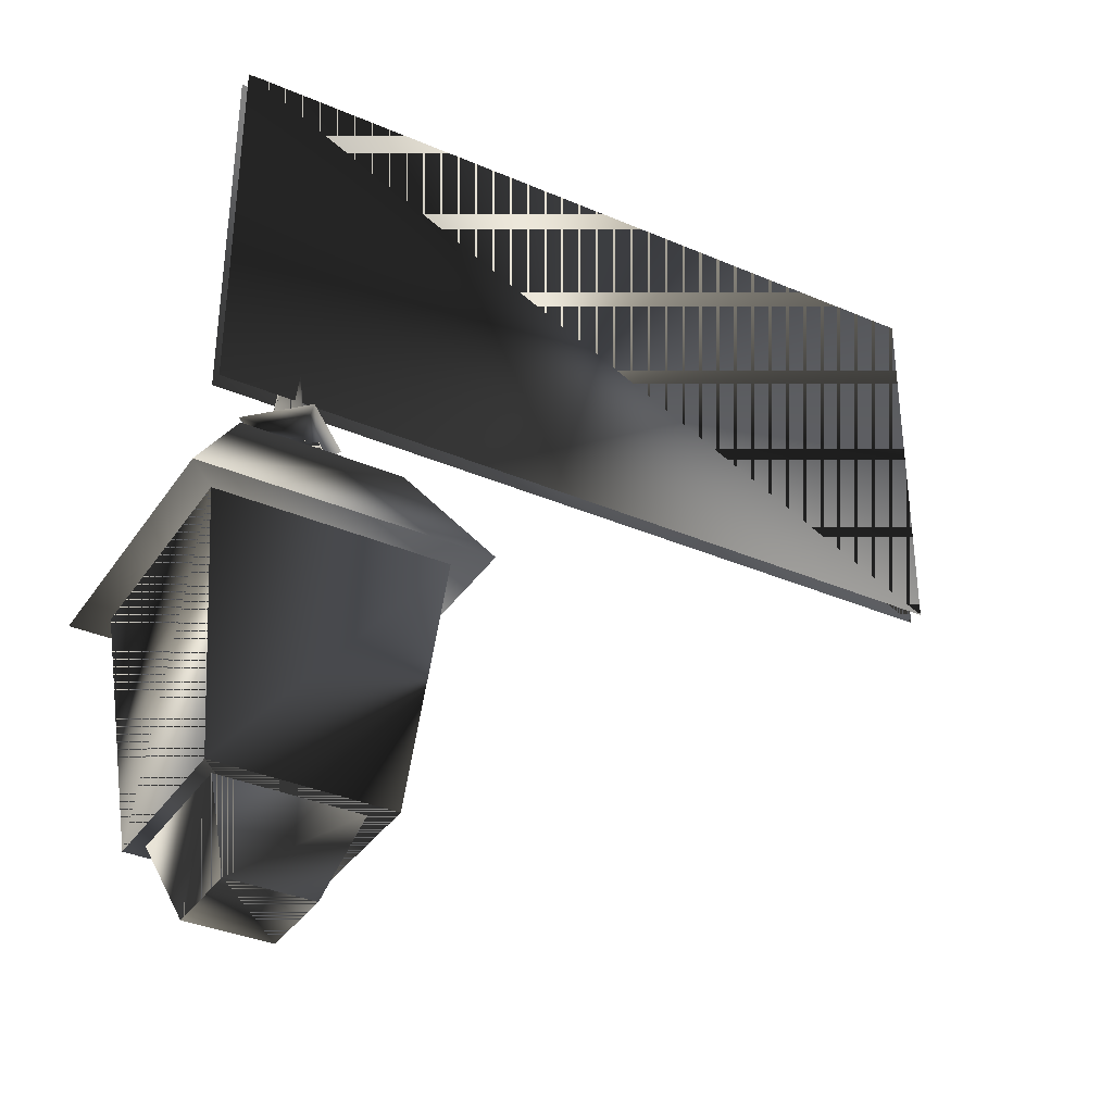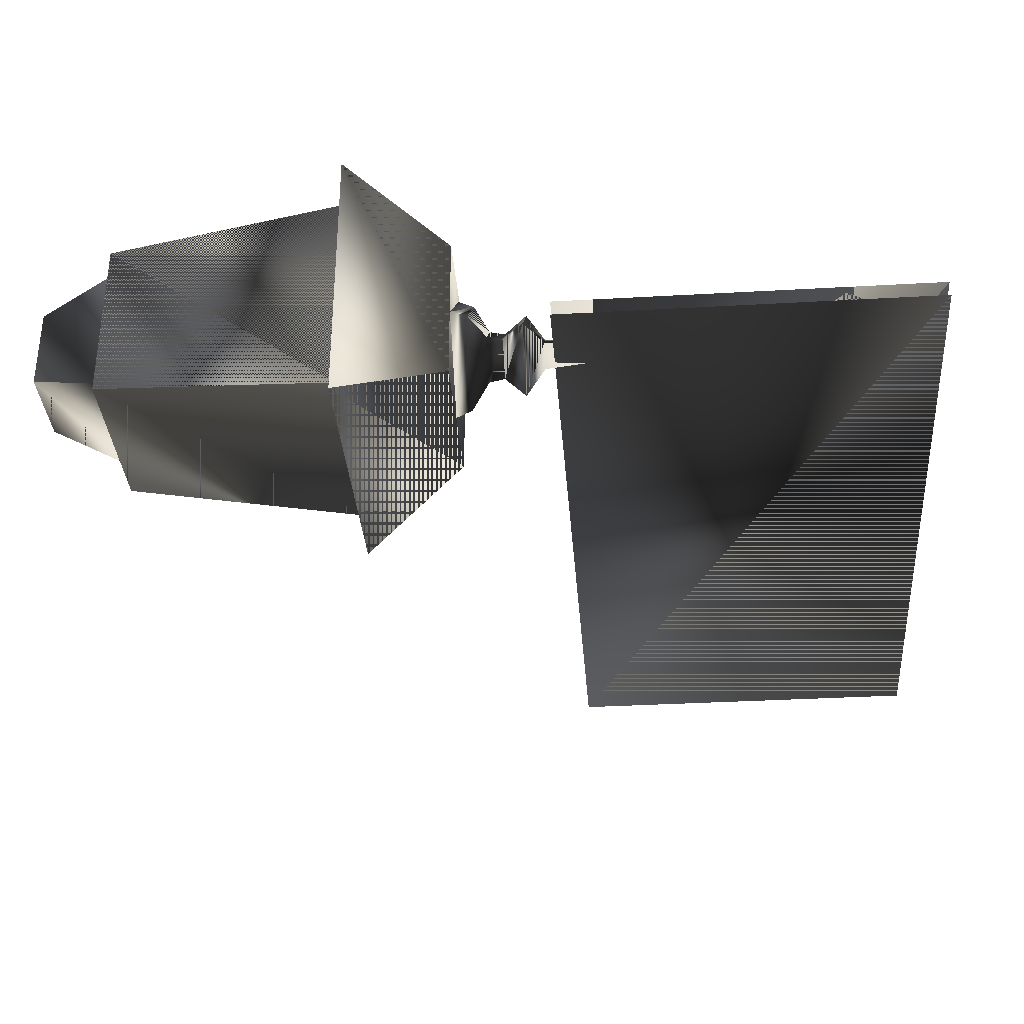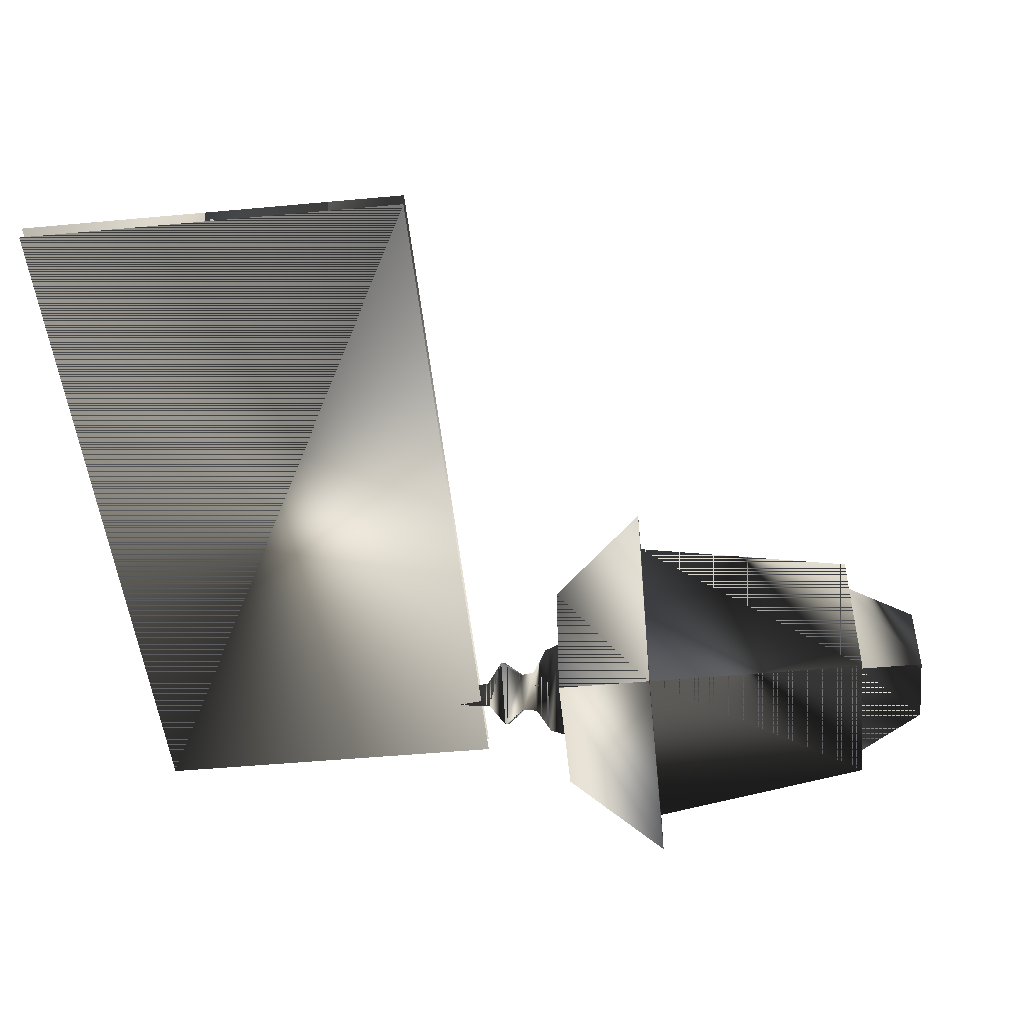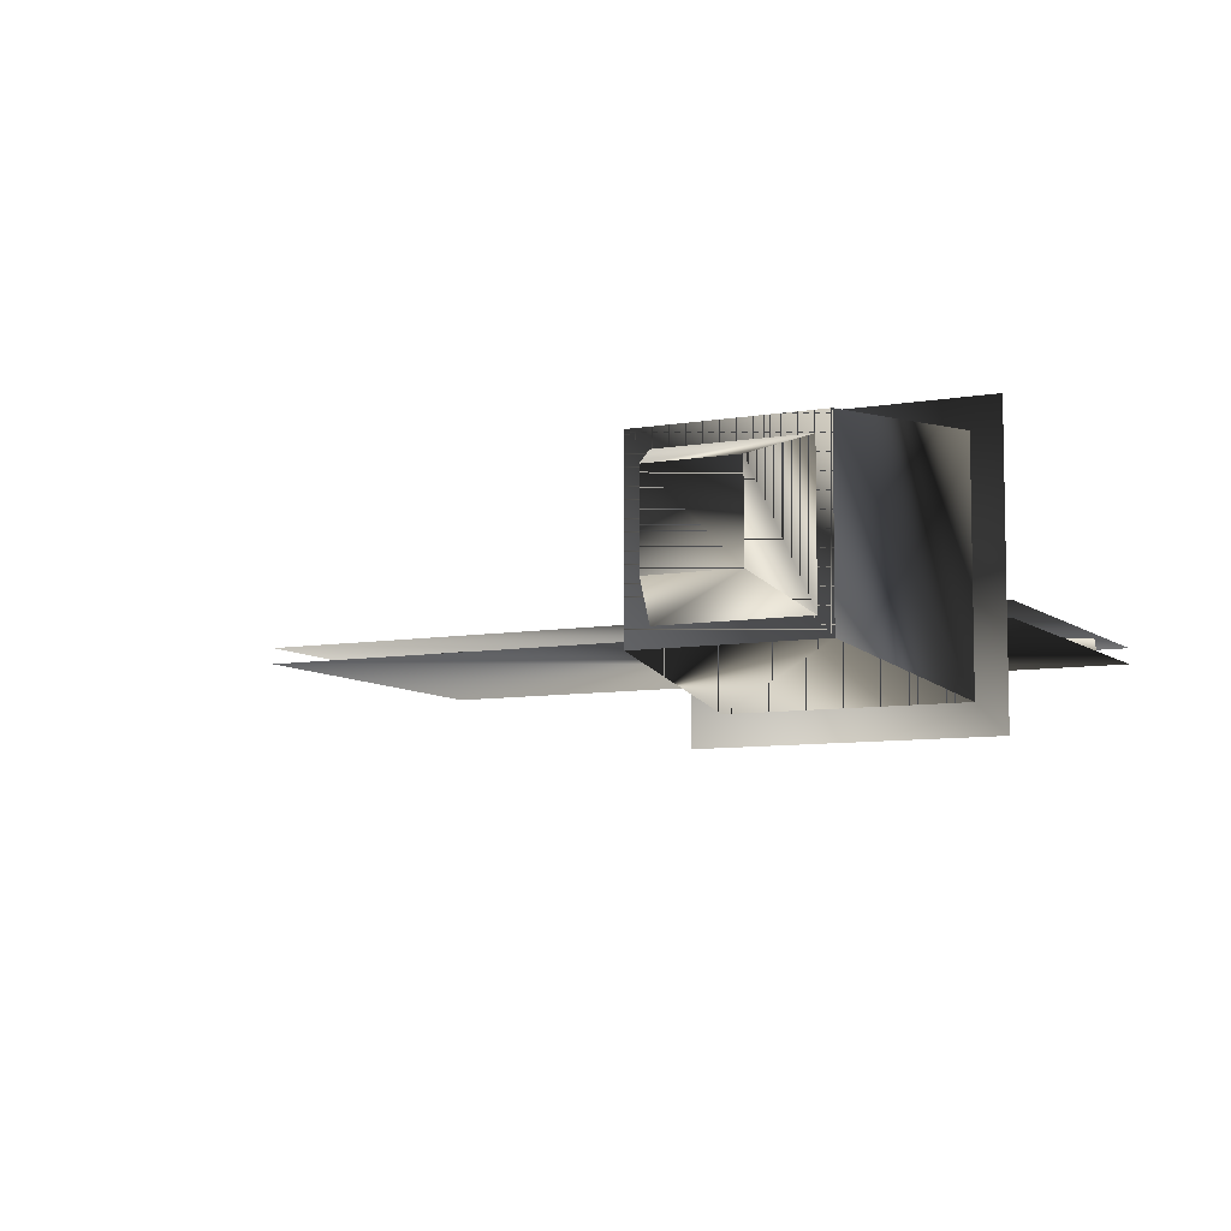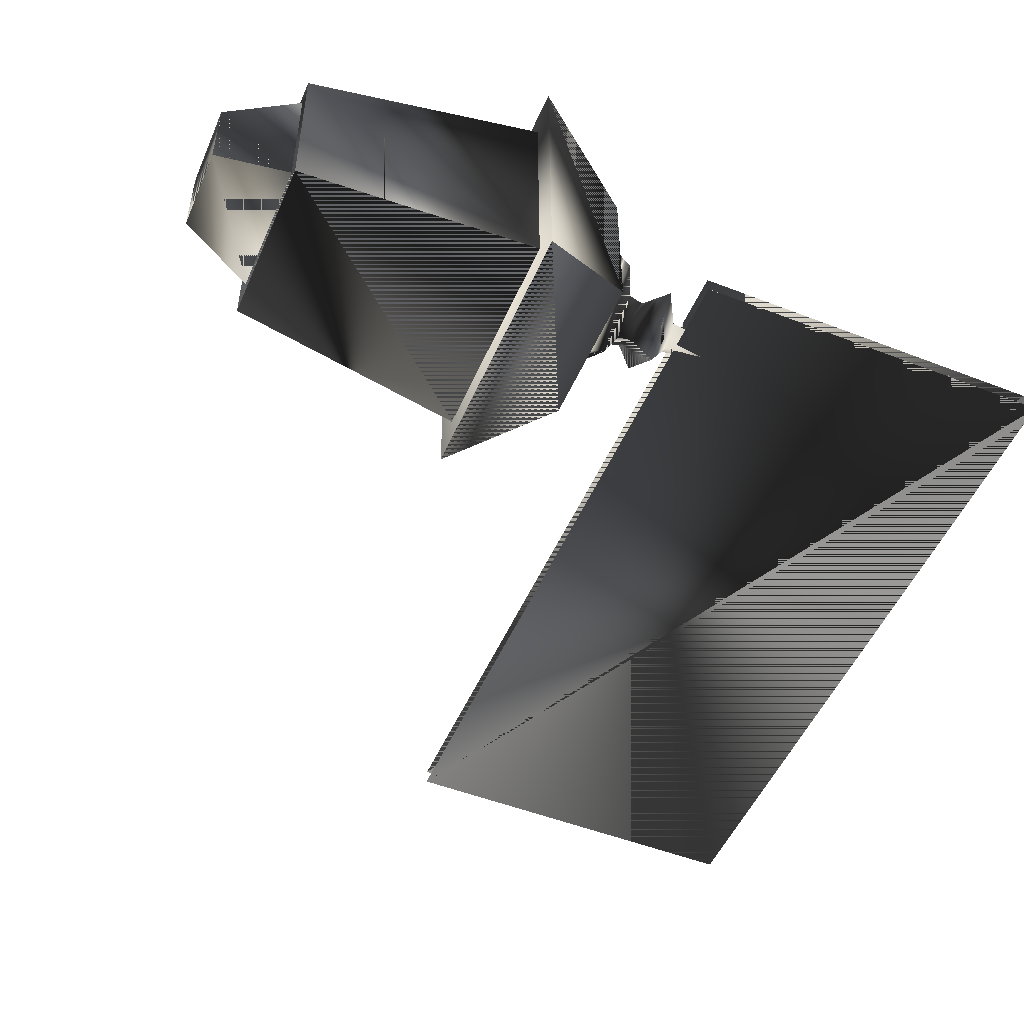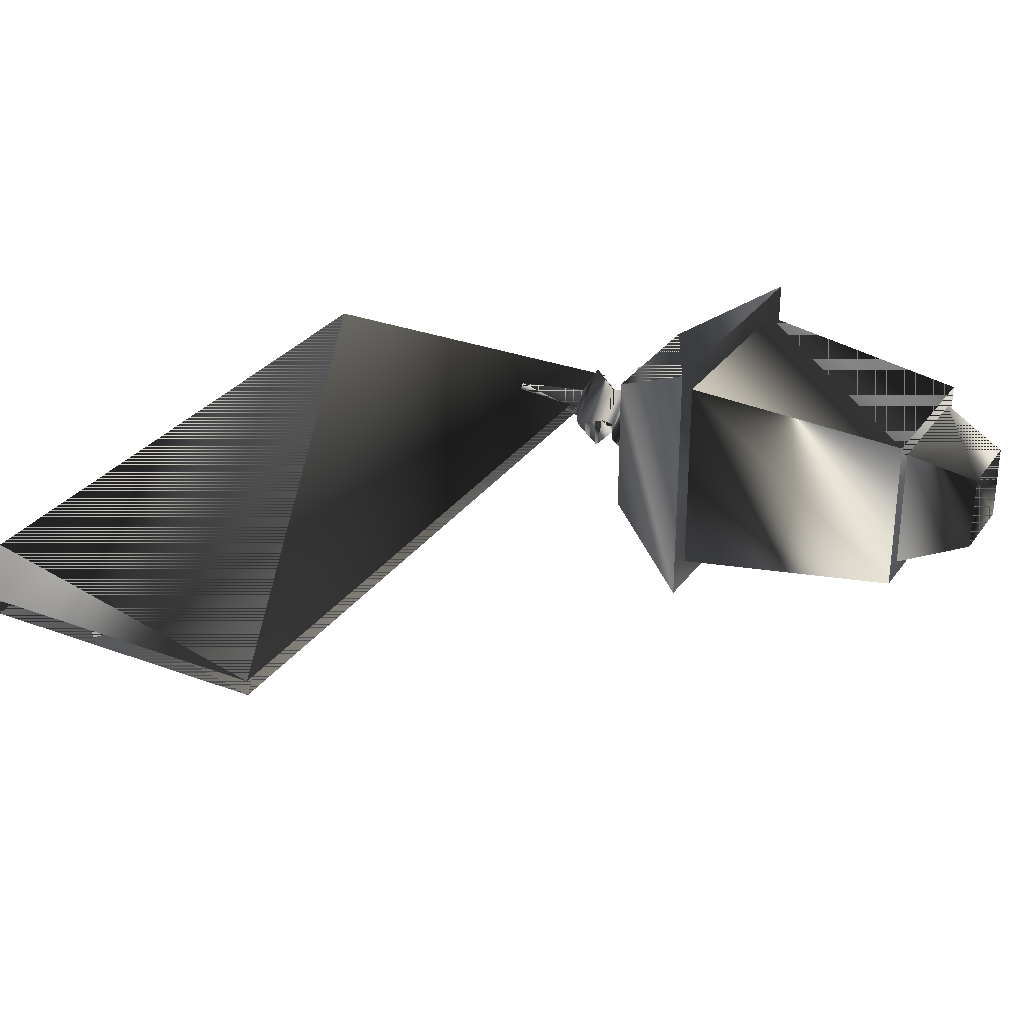
<metadata>
{"format":"obj","ext":"obj","renderer":"f3d","projection":"perspective","resolution":1024,"background":"white","views":[{"elev":-35.6,"azim":150.4,"up":"+Y"},{"elev":-34.3,"azim":94.4,"up":"+Z"},{"elev":-49.6,"azim":-84.2,"up":"+Z"},{"elev":-7.9,"azim":26.3,"up":"+Z"},{"elev":-50.9,"azim":67.0,"up":"+Z"},{"elev":29.5,"azim":-61.2,"up":"+Z"}]}
</metadata>
<code>
g SM_light1
v 12.01 3.734 -4.219
v 12.01 3.734 2.296
v 18.52 3.734 -4.219
v 12.01 3.734 -4.219
v 18.52 3.734 2.296
v 18.52 3.734 -4.219
v 12.01 3.734 2.296
v 18.52 3.734 2.296
v 18.52 3.734 2.296
v 12.01 3.734 2.296
v 12.01 3.734 -4.219
v 18.52 3.734 -4.219
v 8.244 9.463 -7.672
v 8.244 9.463 5.749
v 21.67 9.463 -7.672
v 8.244 9.463 -7.672
v 21.67 9.463 5.749
v 21.67 9.463 -7.672
v 8.244 9.463 5.749
v 21.67 9.463 5.749
v 21.67 9.463 5.749
v 8.244 9.463 5.749
v 8.244 9.463 -7.672
v 21.67 9.463 -7.672
v 8.796 36.31 -7.121
v 4.009 28.18 -11.91
v 4.009 28.18 9.984
v 8.796 36.31 5.198
v 21.11 36.31 -7.121
v 25.9 28.18 -11.91
v 4.009 28.18 -11.91
v 8.796 36.31 -7.121
v 21.11 36.31 5.198
v 25.9 28.18 9.984
v 25.9 28.18 -11.91
v 21.11 36.31 -7.121
v 8.796 36.31 5.198
v 4.009 28.18 9.984
v 25.9 28.18 9.984
v 21.11 36.31 5.198
v 8.796 36.31 -7.121
v 8.796 36.31 5.198
v 21.11 36.31 5.198
v 21.11 36.31 -7.121
v 25.9 28.18 9.984
v 4.009 28.18 9.984
v 4.009 28.18 -11.91
v 25.9 28.18 -11.91
v 23.69 28.28 7.769
v 23.69 28.28 7.769
v 6.225 28.28 7.769
v 6.225 28.28 7.769
v 6.225 28.28 -9.692
v 6.225 28.28 -9.692
v 23.69 28.28 -9.692
v 23.69 28.28 -9.692
v 20.63 9.564 -6.331
v 20.63 9.564 -6.331
v 20.63 9.564 4.408
v 20.63 9.564 4.408
v 9.894 9.564 4.408
v 9.894 9.564 4.408
v 9.894 9.564 -6.331
v 9.894 9.564 -6.331
v 14.36 49.76 -1.144
v 14.36 49.76 -1.144
v 15.64 49.76 -1.144
v 15.64 49.76 -1.144
v 9.199 36.3 -1.144
v 15 36.3 4.655
v 20.8 36.3 -1.144
v 15 36.3 -6.943
v 15 43.22 0.3082
v 15 41.73 -5.141
v 18.99 41.73 -1.144
v 15 38.84 -3.662
v 15 38.84 1.374
v 12.48 38.84 -1.144
v 11 41.73 -1.144
v 17.52 38.84 -1.144
v 15 41.73 2.853
v 15 43.22 -2.596
v 13.55 43.22 -1.144
v 16.45 43.22 -1.144
v 9.822 37.56 -1.144
v 15 37.56 -6.32
v 20.17 37.56 -1.144
v 15 37.56 4.032
v 17.23 40.06 -1.144
v 15 40.06 1.084
v 12.77 40.06 -1.144
v 15 40.06 -3.372
v 15 49.76 -0.5044
v 15 49.76 -0.5044
v 15 49.76 -1.783
v 15 49.76 -1.783
v 21.16 43.98 -0.929
v -39.69 43.98 -0.929
v 21.16 74.1 -0.929
v -39.69 74.1 -0.929
v 21.16 43.98 -2.204
v -39.69 43.98 -2.204
v 21.16 74.1 -2.204
v -39.69 74.1 -2.204
v 3.747 71.11 -1.931
v -39.25 59.2 -1.061
v 14.84 50.03 -1.061
v -39.25 59.2 -1.931
v 17.65 71.16 -1.061
v -13.67 54.76 -1.061
v -13.67 54.76 -1.931
v 14.84 50.03 -1.931
v -28.46 51.57 -1.061
v 17.65 71.16 -1.931
v 3.747 71.11 -1.061
v -28.46 51.57 -1.931
v 14.94 61 -1.061
v 14.94 61 -1.931
v 20.66 66.39 -1.061
v 20.66 66.39 -1.931
v -2.281 67.23 -1.931
v -2.263 67.25 -1.061
f 12 9 10
f 32 29 30
f 26 27 28
f 28 25 26
f 24 21 22
f 30 31 32
f 10 11 12
f 36 33 34
f 22 23 24
f 34 35 36
f 38 39 40
f 40 37 38
f 44 41 42
f 42 43 44
f 48 45 46
f 46 47 48
f 56 49 17
f 19 20 50
f 13 14 51
f 51 53 13
f 50 52 19
f 15 16 54
f 54 55 15
f 17 18 56
f 64 57 3
f 5 6 58
f 58 59 5
f 7 8 60
f 1 2 61
f 60 62 7
f 61 63 1
f 3 4 64
f 73 84 67
f 65 95 82
f 67 93 73
f 82 83 65
f 79 90 81
f 82 79 83
f 75 89 92
f 81 90 89
f 76 85 78
f 76 86 85
f 74 91 79
f 74 92 91
f 80 86 76
f 75 92 74
f 77 88 87
f 81 89 75
f 73 75 84
f 78 88 77
f 78 85 88
f 79 91 90
f 80 87 86
f 77 87 80
f 73 81 75
f 83 79 81
f 82 74 79
f 84 75 74
f 83 73 93
f 83 81 73
f 84 82 95
f 84 74 82
f 86 69 85
f 85 69 70
f 86 72 69
f 92 78 91
f 87 72 86
f 87 71 72
f 89 80 76
f 88 71 87
f 88 70 71
f 90 80 89
f 90 77 80
f 85 70 88
f 91 77 90
f 91 78 77
f 92 76 78
f 89 76 92
f 93 65 83
f 68 66 94
f 95 67 84
f 66 68 96
f 10 9 12
f 30 29 32
f 28 27 26
f 26 25 28
f 22 21 24
f 32 31 30
f 12 11 10
f 34 33 36
f 24 23 22
f 36 35 34
f 40 39 38
f 38 37 40
f 42 41 44
f 44 43 42
f 46 45 48
f 48 47 46
f 17 49 56
f 50 20 19
f 51 14 13
f 13 53 51
f 19 52 50
f 54 16 15
f 15 55 54
f 56 18 17
f 3 57 64
f 58 6 5
f 5 59 58
f 60 8 7
f 61 2 1
f 7 62 60
f 1 63 61
f 64 4 3
f 67 84 73
f 82 95 65
f 73 93 67
f 65 83 82
f 81 90 79
f 83 79 82
f 92 89 75
f 89 90 81
f 78 85 76
f 85 86 76
f 79 91 74
f 91 92 74
f 76 86 80
f 74 92 75
f 87 88 77
f 75 89 81
f 84 75 73
f 77 88 78
f 88 85 78
f 90 91 79
f 86 87 80
f 80 87 77
f 75 81 73
f 81 79 83
f 79 74 82
f 74 75 84
f 93 73 83
f 73 81 83
f 95 82 84
f 82 74 84
f 85 69 86
f 70 69 85
f 69 72 86
f 91 78 92
f 86 72 87
f 72 71 87
f 76 80 89
f 87 71 88
f 71 70 88
f 89 80 90
f 80 77 90
f 88 70 85
f 90 77 91
f 77 78 91
f 78 76 92
f 92 76 89
f 83 65 93
f 94 66 68
f 84 67 95
f 96 68 66
f 98 97 99
f 98 99 100
f 102 104 103
f 102 103 101
f 99 97 98
f 100 99 98
f 103 104 102
f 101 103 102
f 111 121 110
f 113 111 110
f 118 112 117
f 110 121 122
f 116 111 113
f 117 112 107
f 106 116 113
f 105 114 115
f 115 114 109
f 108 116 106
f 119 118 117
f 120 118 119
f 109 120 119
f 114 120 109
f 121 105 122
f 122 105 115
f 110 121 111
f 110 111 113
f 117 112 118
f 122 121 110
f 113 111 116
f 107 112 117
f 113 116 106
f 115 114 105
f 109 114 115
f 106 116 108
f 117 118 119
f 119 118 120
f 119 120 109
f 109 120 114
f 122 105 121
f 115 105 122

</code>
